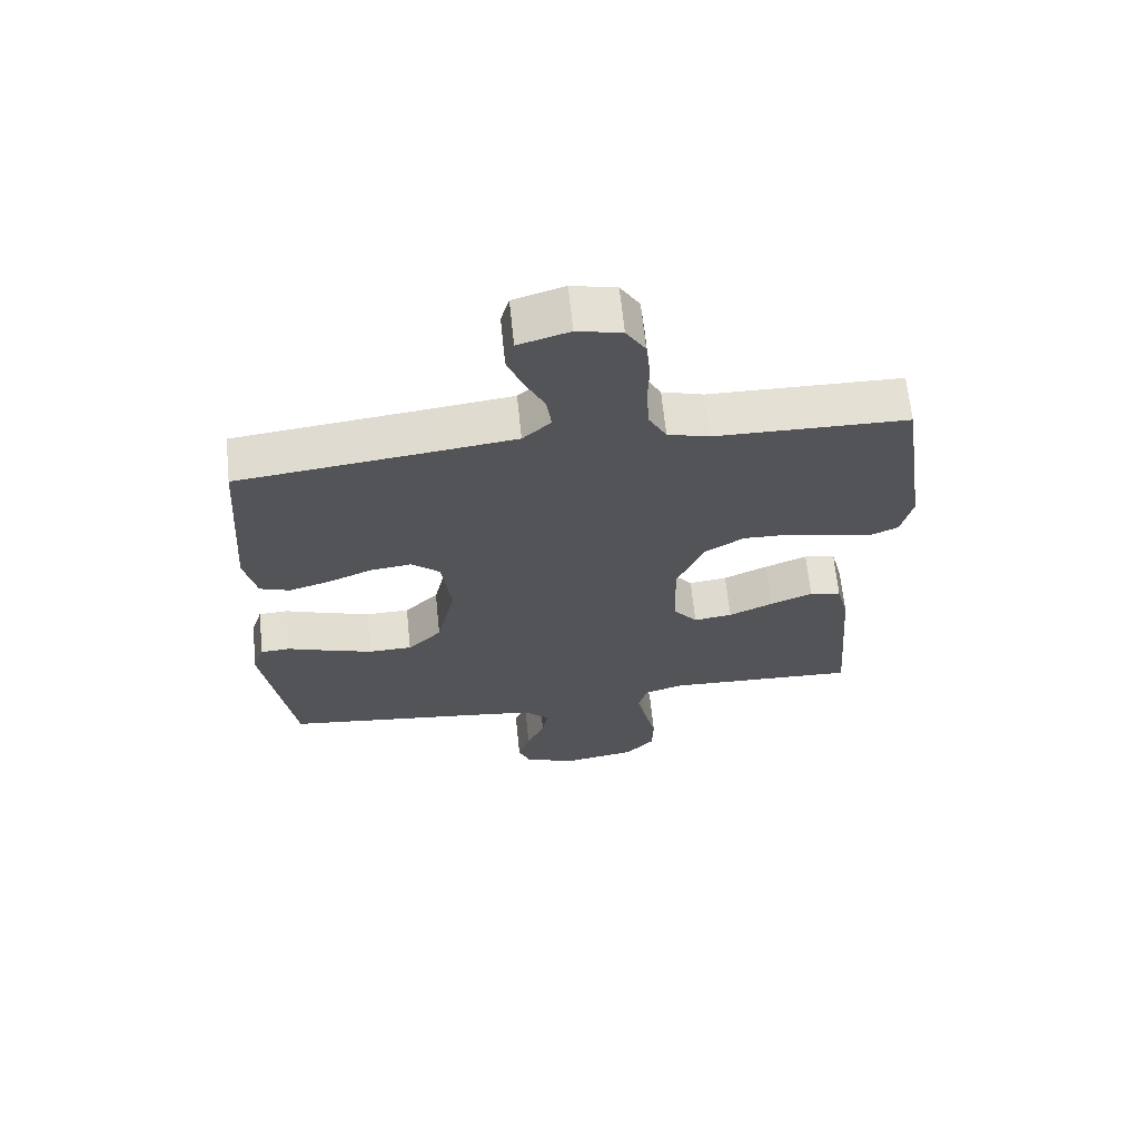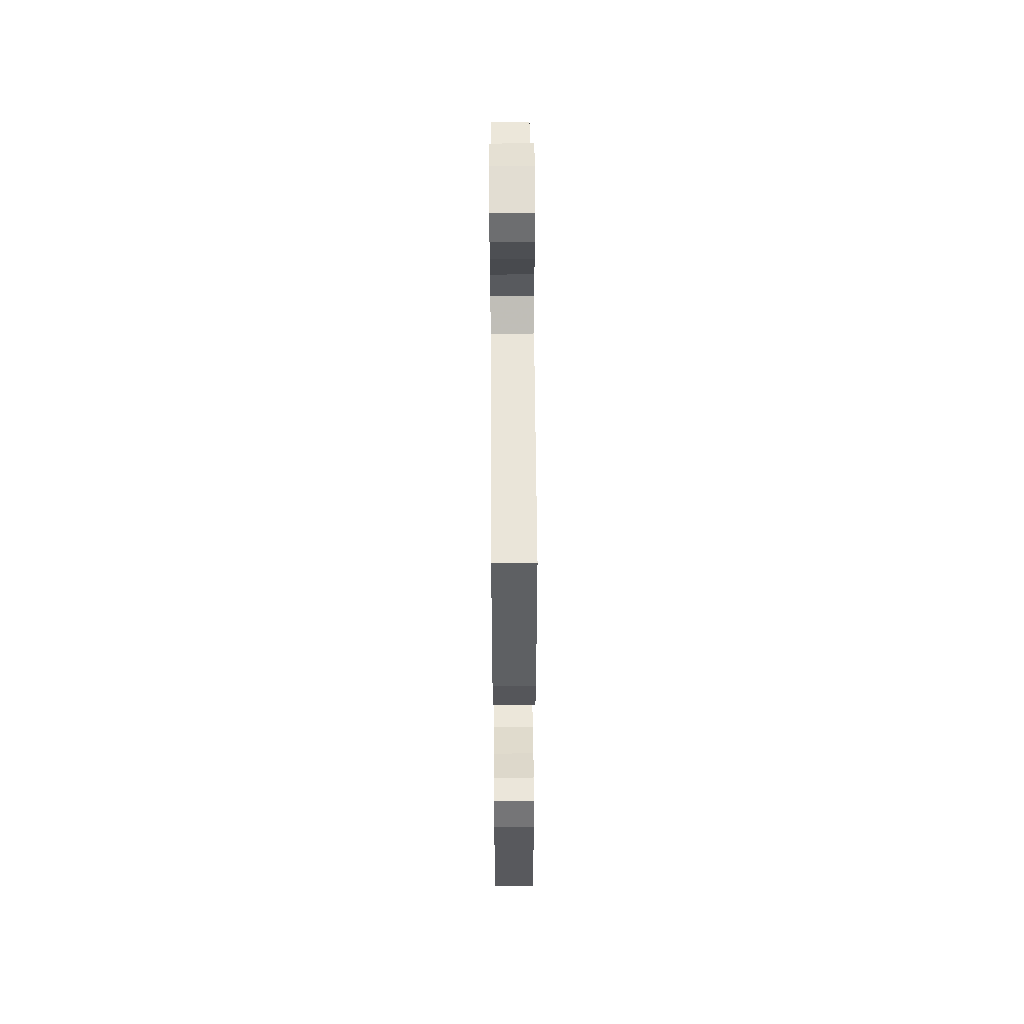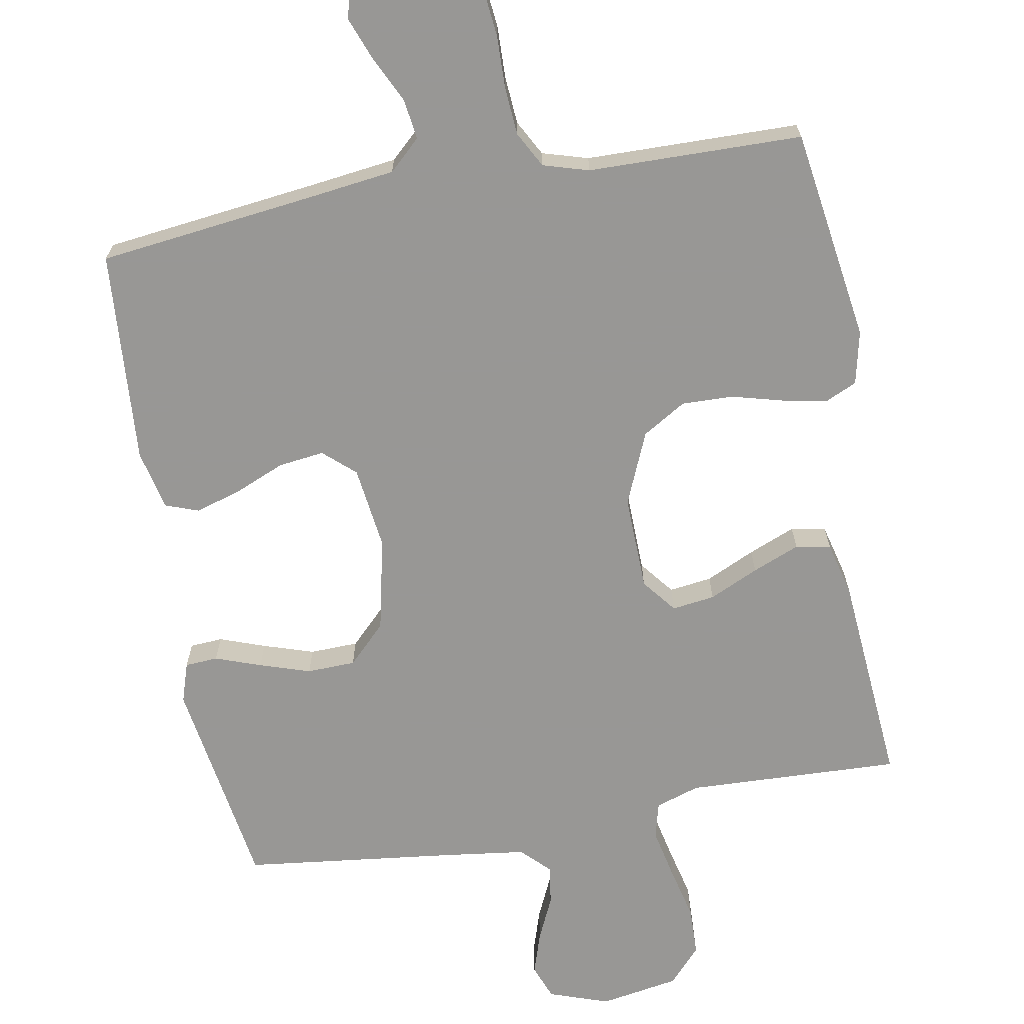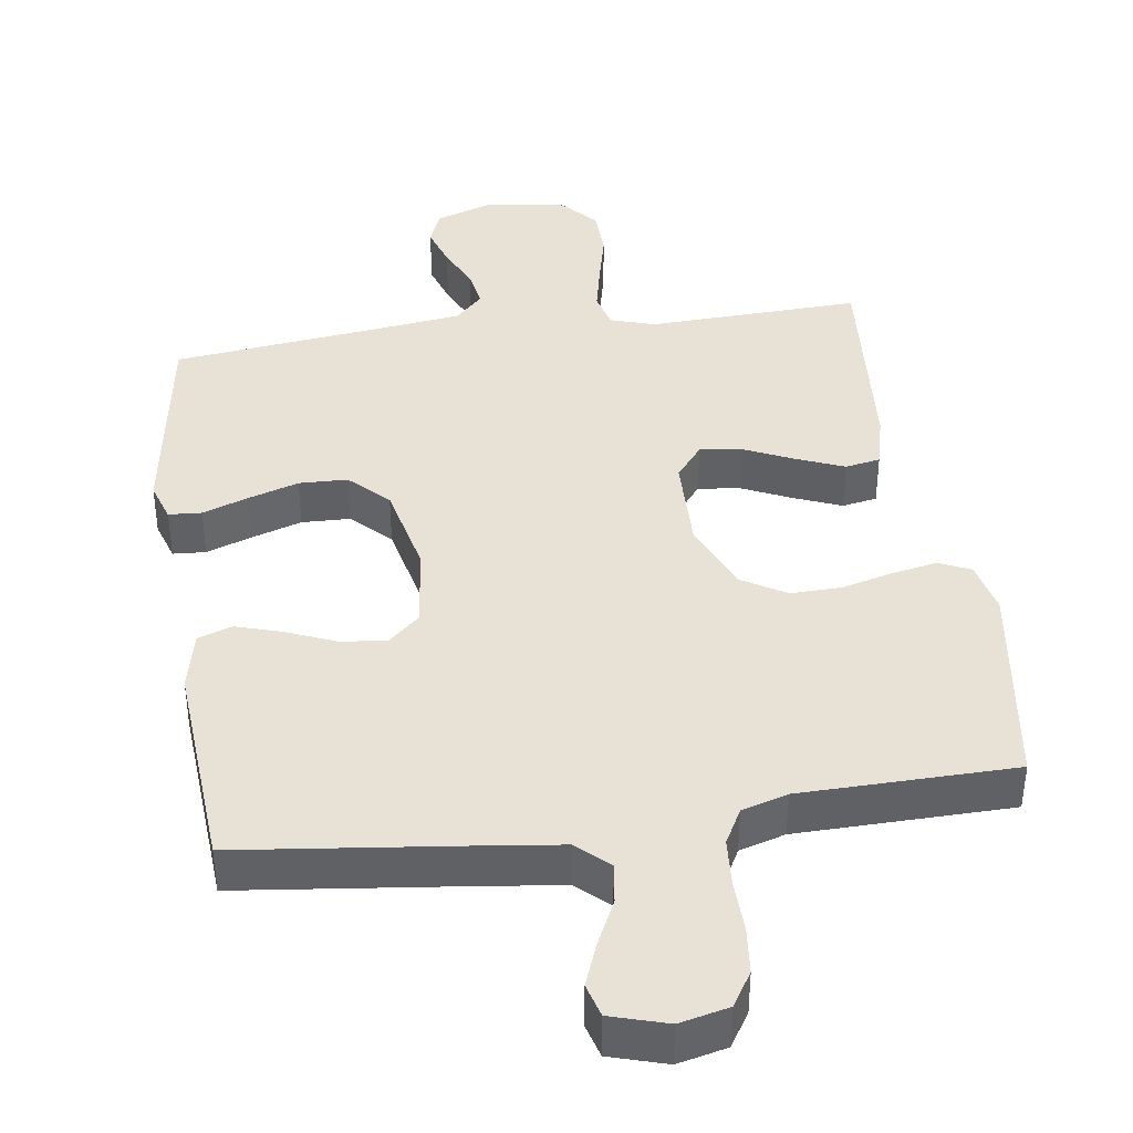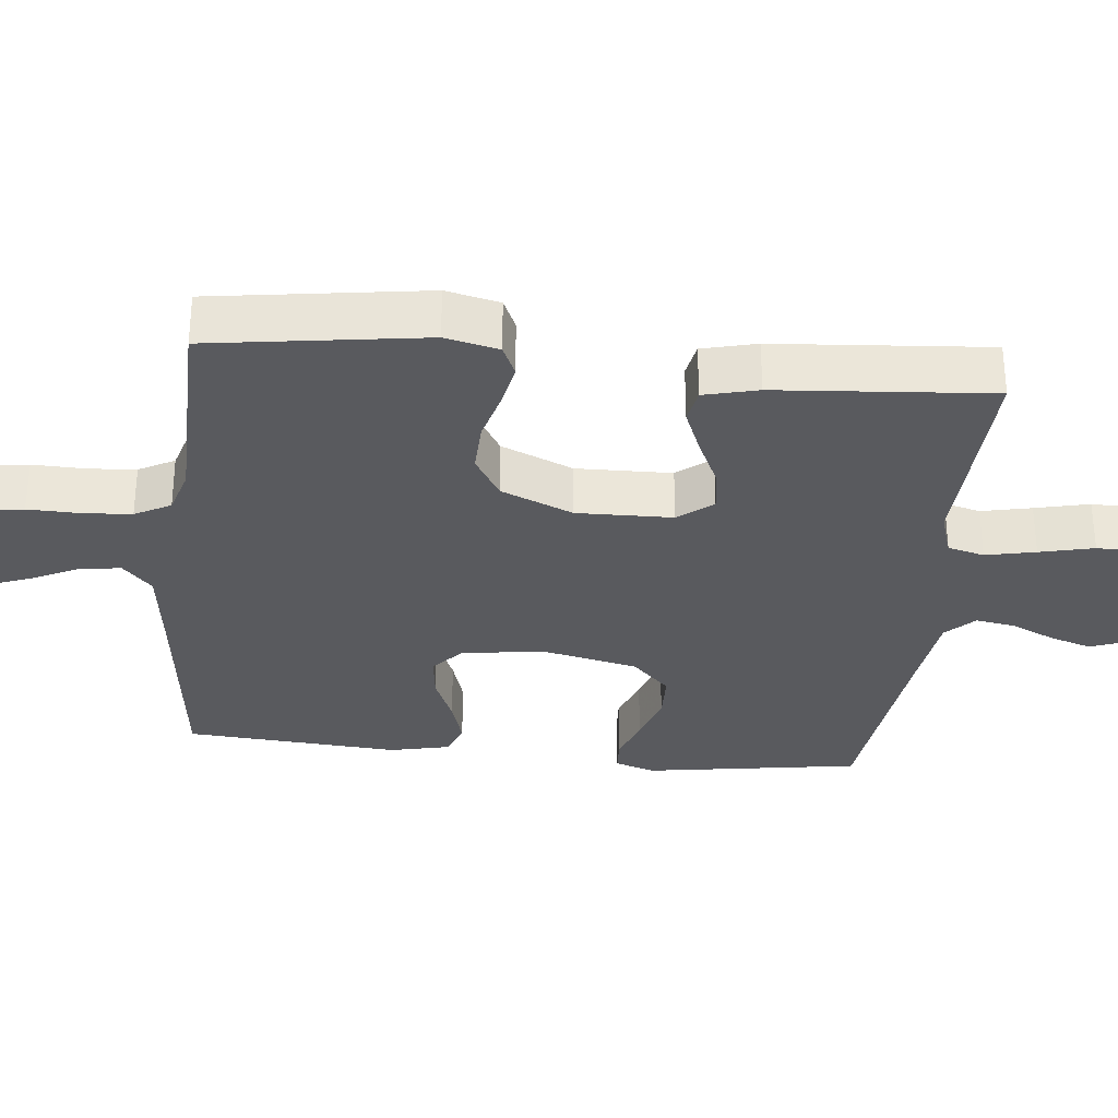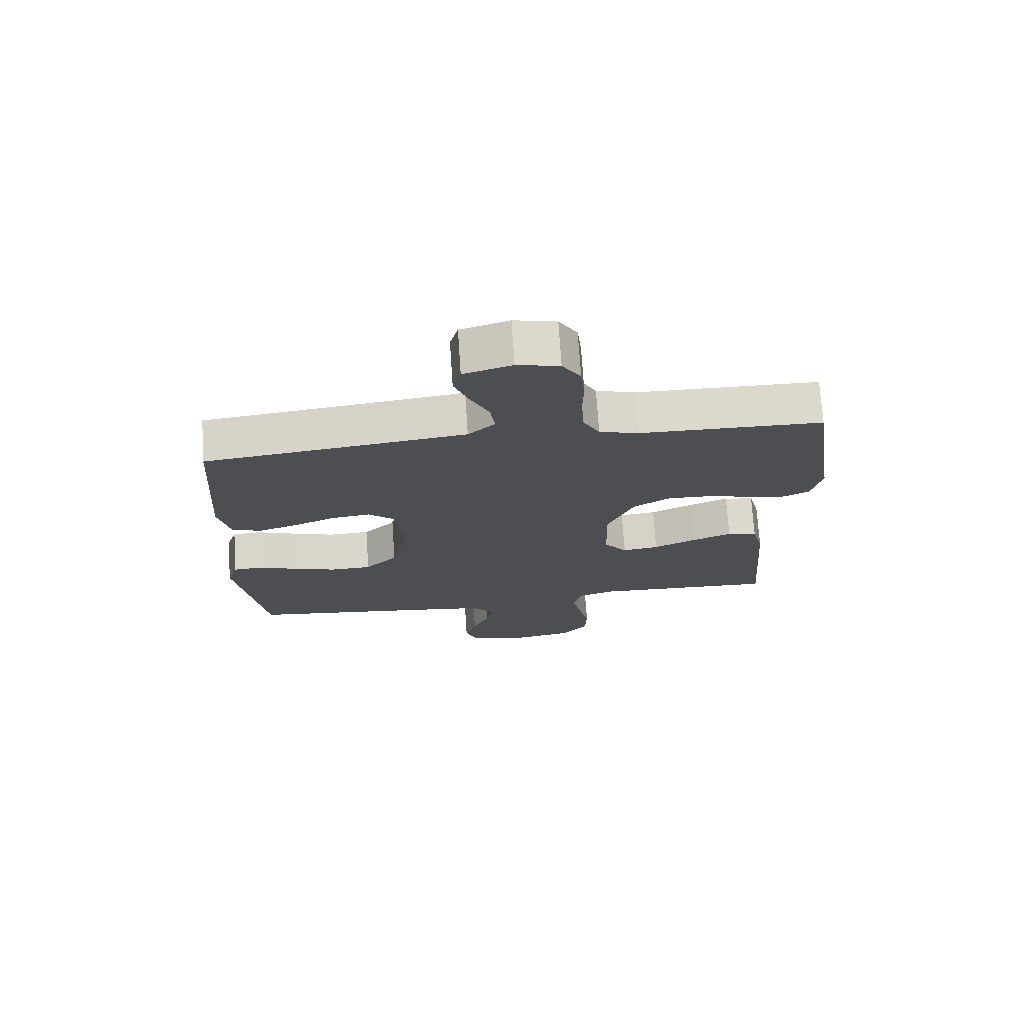
<metadata>
{"format":"obj","ext":"obj","renderer":"f3d","projection":"perspective","resolution":1024,"background":"white","views":[{"elev":65.8,"azim":-5.8,"up":"+Z"},{"elev":51.3,"azim":-90.4,"up":"+Z"},{"elev":-68.2,"azim":10.2,"up":"+Y"},{"elev":40.3,"azim":-8.2,"up":"+Y"},{"elev":-31.5,"azim":84.0,"up":"+Y"},{"elev":73.0,"azim":-3.8,"up":"+Z"}]}
</metadata>
<code>
v -0.5 0.07 0.5
v -0.2 0.07 0.536
v -0.074 0.07 0.552
v -0.03 0.07 0.593
v -0.038 0.07 0.65
v -0.069 0.07 0.714
v -0.092 0.07 0.774
v -0.079 0.07 0.821
v 0 0.07 0.845
v 0.069 0.07 0.829
v 0.099 0.07 0.781
v 0.106 0.07 0.715
v 0.104 0.07 0.641
v 0.109 0.07 0.574
v 0.136 0.07 0.524
v 0.2 0.07 0.505
v 0.5 0.07 0.5
v 0.544 0.07 0.2
v 0.527 0.07 0.125
v 0.483 0.07 0.105
v 0.42 0.07 0.117
v 0.348 0.07 0.136
v 0.276 0.07 0.138
v 0.215 0.07 0.101
v 0.172 0.07 0
v 0.175 0.07 -0.134
v 0.213 0.07 -0.182
v 0.273 0.07 -0.174
v 0.342 0.07 -0.142
v 0.408 0.07 -0.115
v 0.457 0.07 -0.124
v 0.476 0.07 -0.2
v 0.5 0.07 -0.5
v 0.2 0.07 -0.488
v 0.138 0.07 -0.508
v 0.125 0.07 -0.559
v 0.14 0.07 -0.629
v 0.158 0.07 -0.705
v 0.156 0.07 -0.774
v 0.111 0.07 -0.824
v 0 0.07 -0.843
v -0.084 0.07 -0.814
v -0.103 0.07 -0.765
v -0.084 0.07 -0.706
v -0.056 0.07 -0.645
v -0.047 0.07 -0.59
v -0.086 0.07 -0.551
v -0.2 0.07 -0.536
v -0.5 0.07 -0.5
v -0.547 0.07 -0.2
v -0.529 0.07 -0.144
v -0.483 0.07 -0.141
v -0.419 0.07 -0.164
v -0.348 0.07 -0.187
v -0.28 0.07 -0.185
v -0.227 0.07 -0.132
v -0.198 0.07 0
v -0.213 0.07 0.117
v -0.257 0.07 0.156
v -0.321 0.07 0.148
v -0.39 0.07 0.119
v -0.455 0.07 0.099
v -0.502 0.07 0.116
v -0.521 0.07 0.2
v -0.5 0 0.5
v -0.2 0 0.536
v -0.074 0 0.552
v -0.03 0 0.593
v -0.038 0 0.65
v -0.069 0 0.714
v -0.092 0 0.774
v -0.079 0 0.821
v 0 0 0.845
v 0.069 0 0.829
v 0.099 0 0.781
v 0.106 0 0.715
v 0.104 0 0.641
v 0.109 0 0.574
v 0.136 0 0.524
v 0.2 0 0.505
v 0.5 0 0.5
v 0.544 0 0.2
v 0.527 0 0.125
v 0.483 0 0.105
v 0.42 0 0.117
v 0.348 0 0.136
v 0.276 0 0.138
v 0.215 0 0.101
v 0.172 0 0
v 0.175 0 -0.134
v 0.213 0 -0.182
v 0.273 0 -0.174
v 0.342 0 -0.142
v 0.408 0 -0.115
v 0.457 0 -0.124
v 0.476 0 -0.2
v 0.5 0 -0.5
v 0.2 0 -0.488
v 0.138 0 -0.508
v 0.125 0 -0.559
v 0.14 0 -0.629
v 0.158 0 -0.705
v 0.156 0 -0.774
v 0.111 0 -0.824
v 0 0 -0.843
v -0.084 0 -0.814
v -0.103 0 -0.765
v -0.084 0 -0.706
v -0.056 0 -0.645
v -0.047 0 -0.59
v -0.086 0 -0.551
v -0.2 0 -0.536
v -0.5 0 -0.5
v -0.547 0 -0.2
v -0.529 0 -0.144
v -0.483 0 -0.141
v -0.419 0 -0.164
v -0.348 0 -0.187
v -0.28 0 -0.185
v -0.227 0 -0.132
v -0.198 0 0
v -0.213 0 0.117
v -0.257 0 0.156
v -0.321 0 0.148
v -0.39 0 0.119
v -0.455 0 0.099
v -0.502 0 0.116
v -0.521 0 0.2
f 63 64 1 2
f 60 61 62 63
f 60 63 2 3
f 59 60 3 4
f 58 59 4
f 57 58 4
f 56 57 4
f 50 51 52 53
f 48 49 50 53
f 47 48 53 54
f 46 47 54 55
f 42 43 44 45
f 40 41 42 45
f 40 45 46
f 37 38 39 40
f 36 37 40 46
f 35 36 46 55
f 31 32 33 34
f 28 29 30 31
f 28 31 34 35
f 19 20 21 22
f 17 18 19 22
f 16 17 22 23
f 15 16 23 24
f 10 11 12 13
f 10 13 14
f 9 10 14
f 8 9 14
f 5 6 7 8
f 5 8 14 15
f 35 55 56
f 35 56 4
f 27 28 35
f 26 27 35
f 25 26 35 4
f 15 24 25
f 4 5 15 25
f 66 65 128 127
f 127 126 125 124
f 67 66 127 124
f 68 67 124 123
f 68 123 122
f 68 122 121
f 68 121 120
f 117 116 115 114
f 117 114 113 112
f 118 117 112 111
f 119 118 111 110
f 109 108 107 106
f 109 106 105 104
f 110 109 104
f 104 103 102 101
f 110 104 101 100
f 119 110 100 99
f 98 97 96 95
f 95 94 93 92
f 99 98 95 92
f 86 85 84 83
f 86 83 82 81
f 87 86 81 80
f 88 87 80 79
f 77 76 75 74
f 78 77 74
f 78 74 73
f 78 73 72
f 72 71 70 69
f 79 78 72 69
f 120 119 99
f 68 120 99
f 99 92 91
f 99 91 90
f 68 99 90 89
f 89 88 79
f 89 79 69 68
f 1 65 66 2
f 2 66 67 3
f 3 67 68 4
f 4 68 69 5
f 5 69 70 6
f 6 70 71 7
f 7 71 72 8
f 8 72 73 9
f 9 73 74 10
f 10 74 75 11
f 11 75 76 12
f 12 76 77 13
f 13 77 78 14
f 14 78 79 15
f 15 79 80 16
f 16 80 81 17
f 17 81 82 18
f 18 82 83 19
f 19 83 84 20
f 20 84 85 21
f 21 85 86 22
f 22 86 87 23
f 23 87 88 24
f 24 88 89 25
f 25 89 90 26
f 26 90 91 27
f 27 91 92 28
f 28 92 93 29
f 29 93 94 30
f 30 94 95 31
f 31 95 96 32
f 32 96 97 33
f 33 97 98 34
f 34 98 99 35
f 35 99 100 36
f 36 100 101 37
f 37 101 102 38
f 38 102 103 39
f 39 103 104 40
f 40 104 105 41
f 41 105 106 42
f 42 106 107 43
f 43 107 108 44
f 44 108 109 45
f 45 109 110 46
f 46 110 111 47
f 47 111 112 48
f 48 112 113 49
f 49 113 114 50
f 50 114 115 51
f 51 115 116 52
f 52 116 117 53
f 53 117 118 54
f 54 118 119 55
f 55 119 120 56
f 56 120 121 57
f 57 121 122 58
f 58 122 123 59
f 59 123 124 60
f 60 124 125 61
f 61 125 126 62
f 62 126 127 63
f 63 127 128 64
f 64 128 65 1

</code>
